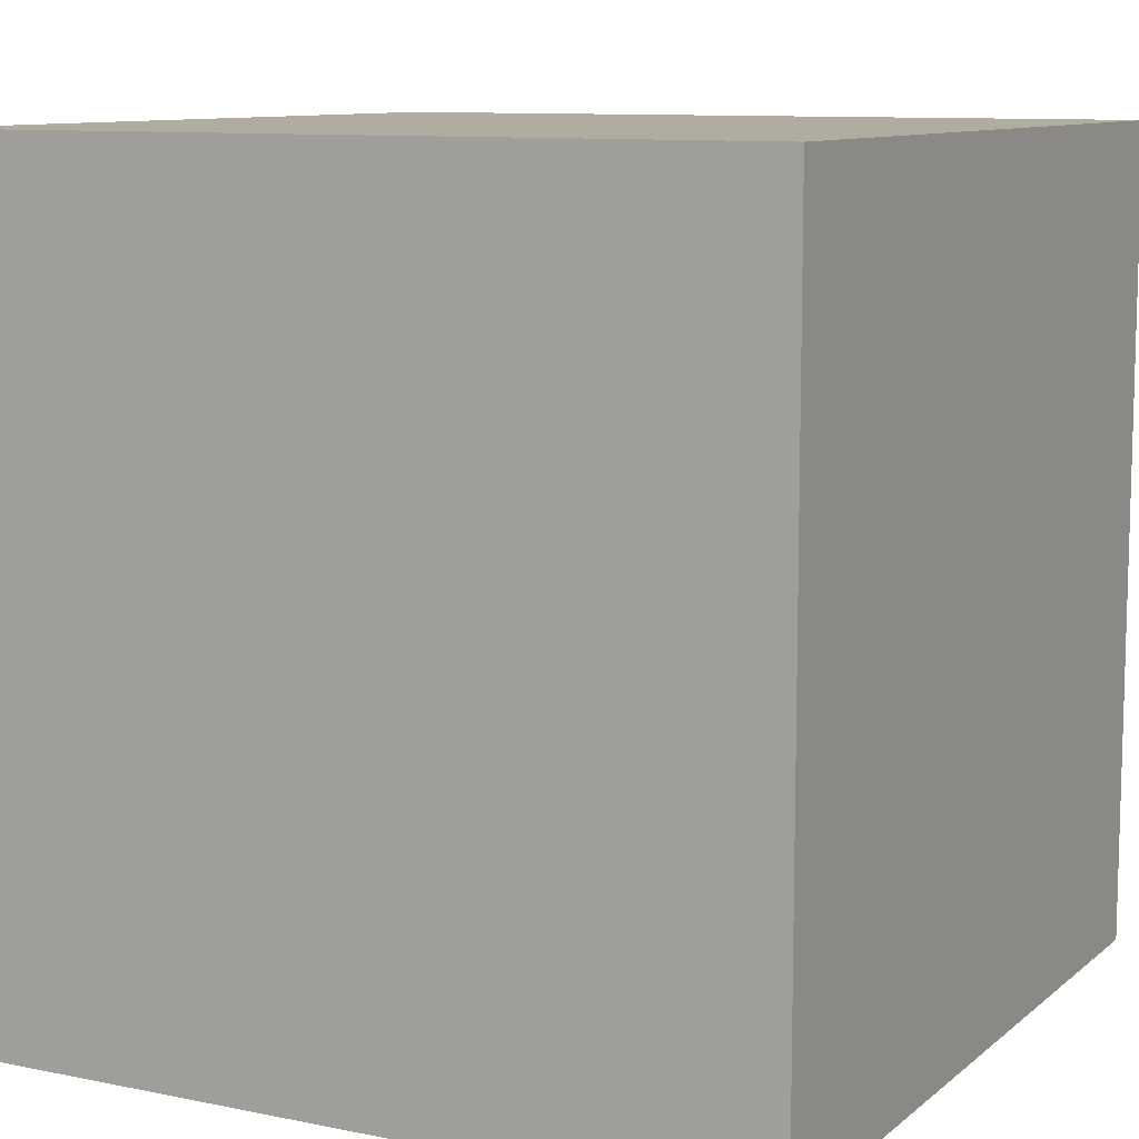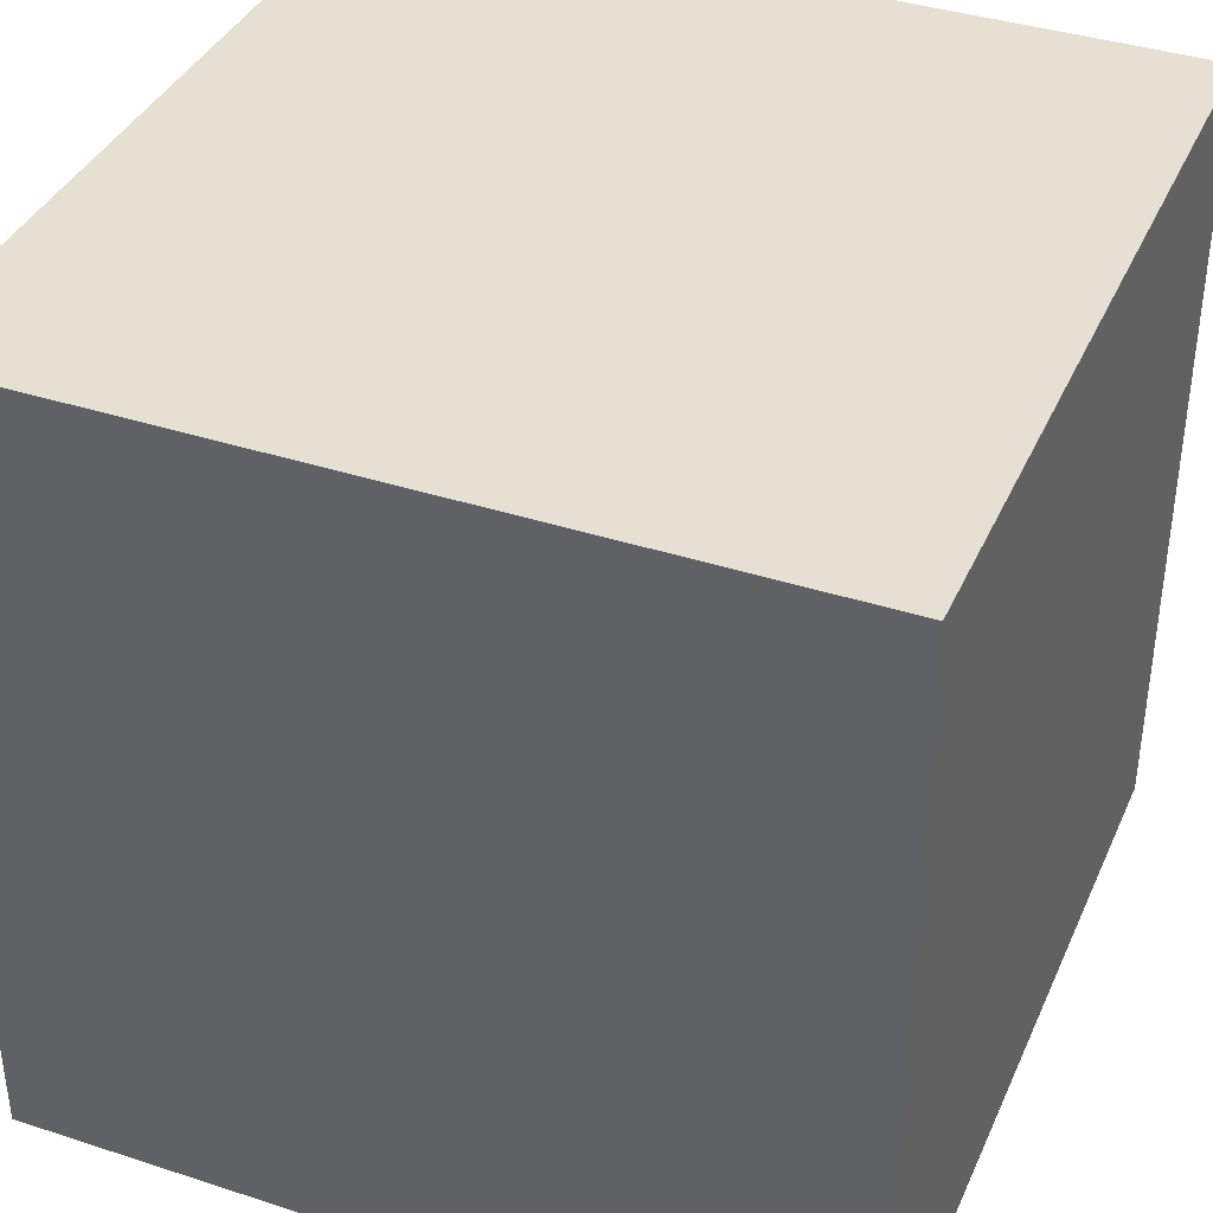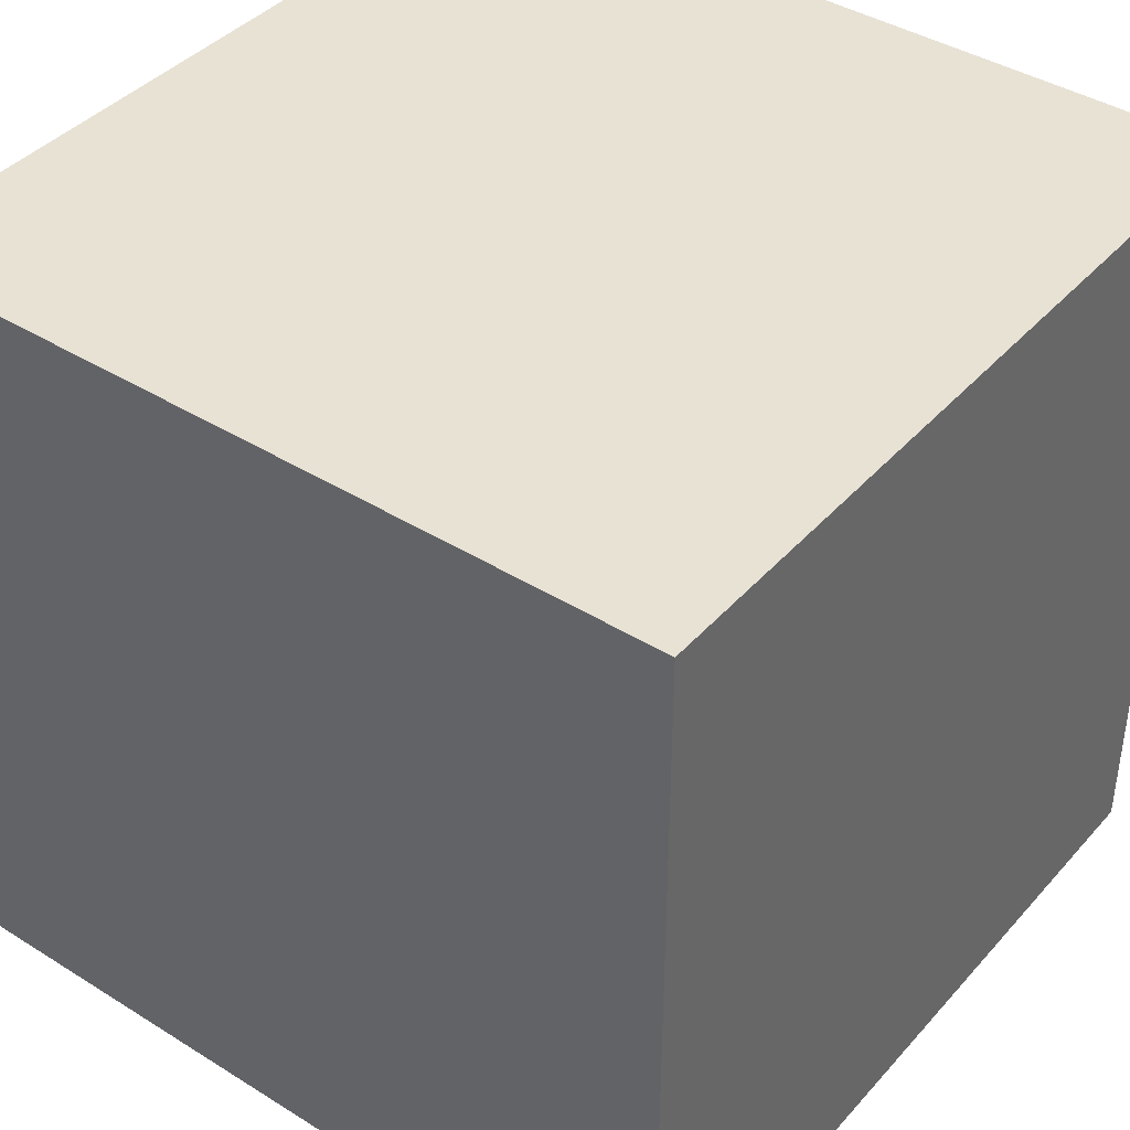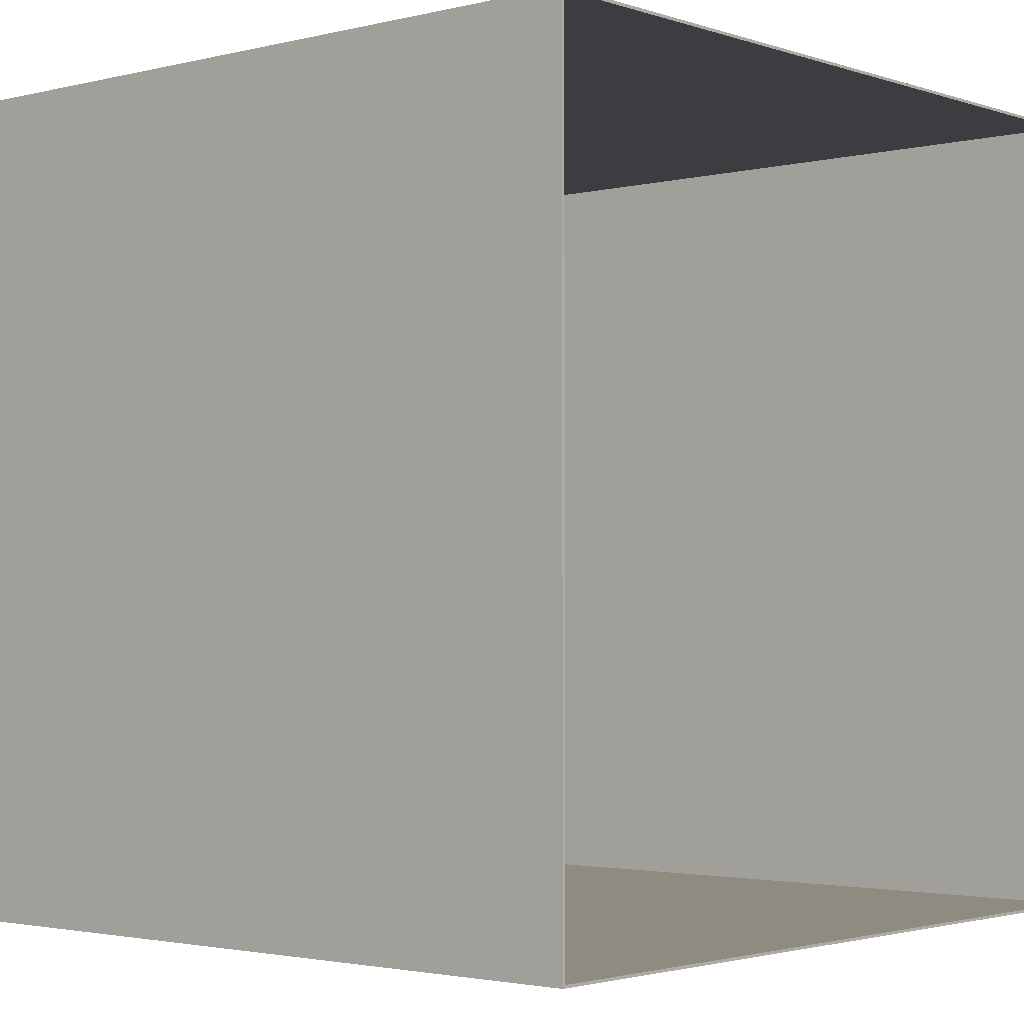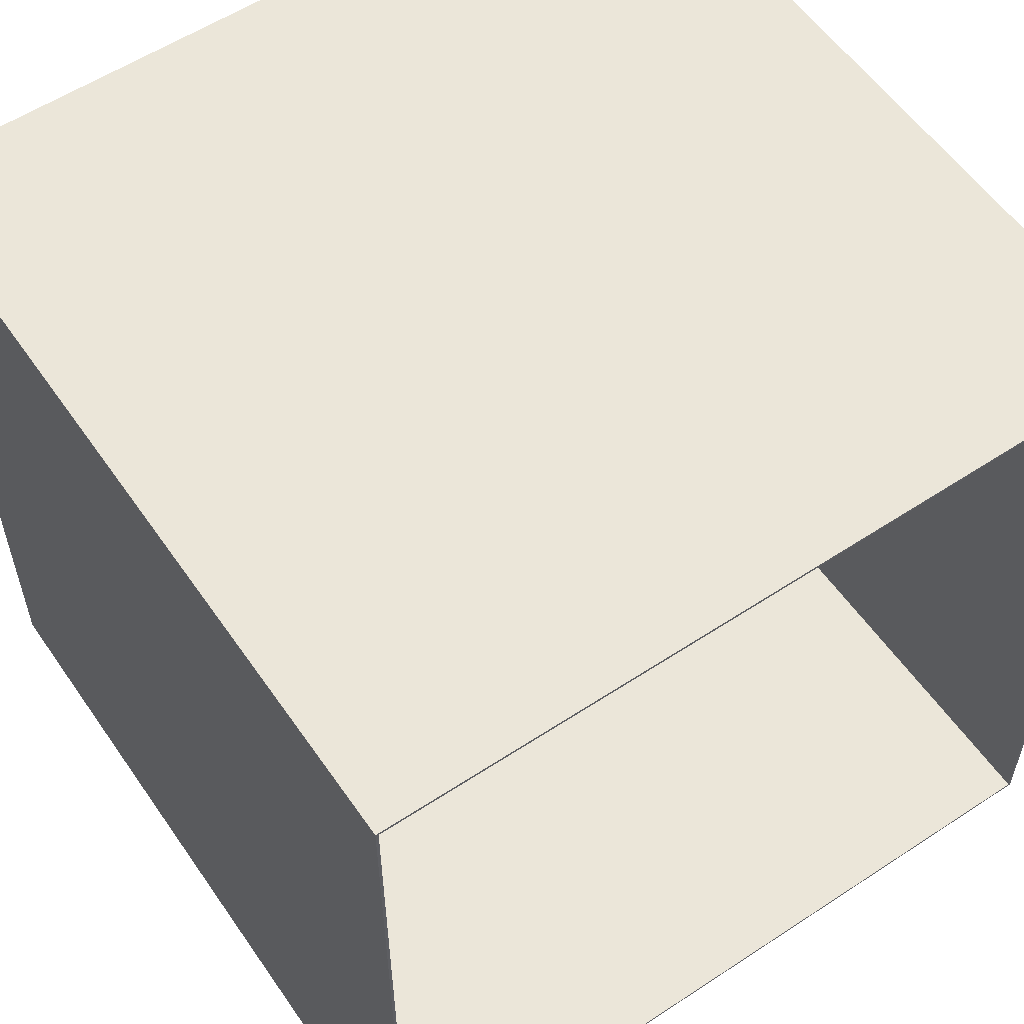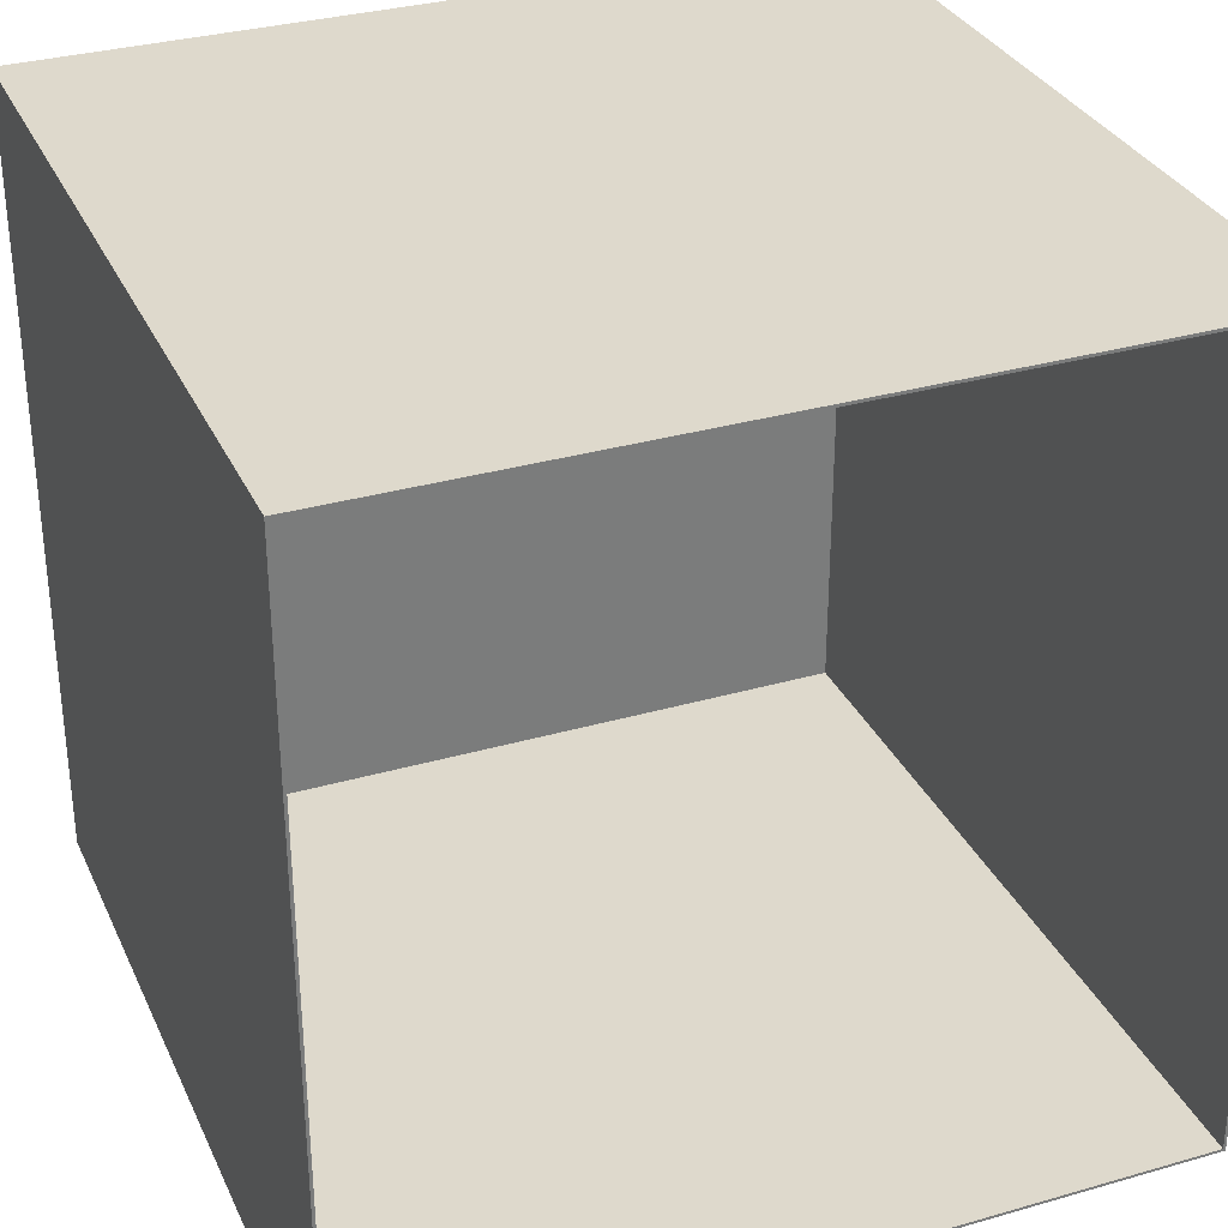
<metadata>
{"format":"obj","ext":"obj","renderer":"f3d","projection":"perspective","resolution":1024,"background":"white","views":[{"elev":9.9,"azim":27.9,"up":"+Y"},{"elev":38.3,"azim":22.4,"up":"+Y"},{"elev":40.8,"azim":37.3,"up":"+Z"},{"elev":-2.3,"azim":-139.2,"up":"+Z"},{"elev":57.1,"azim":-124.4,"up":"+Z"},{"elev":32.2,"azim":-111.9,"up":"+Y"}]}
</metadata>
<code>
o Cube.003
v -0.5 -0.5035 -0.5035
v -0.5 -0.5035 0.5035
v -0.5 0.5035 -0.5035
v -0.5 0.5035 0.5035
v 0.5029 -0.5029 -0.5029
v 0.5029 -0.5029 0.5029
v 0.5029 0.5029 -0.5029
v 0.5029 0.5029 0.5029
v -0.5 -0.5 -0.5
v -0.5 -0.5 0.5
v -0.5 0.5 -0.5
v -0.5 0.5 0.5
v 0.5 -0.5 -0.5
v 0.5 -0.5 0.5
v 0.5 0.5 -0.5
v 0.5 0.5 0.5
f 4 7 3
f 8 5 7
f 6 1 5
f 7 1 3
f 8 2 6
f 15 12 11
f 13 16 15
f 9 14 13
f 9 15 11
f 14 12 16
f 3 9 11
f 1 10 9
f 2 12 10
f 4 11 12
f 4 8 7
f 8 6 5
f 6 2 1
f 7 5 1
f 8 4 2
f 15 16 12
f 13 14 16
f 9 10 14
f 9 13 15
f 14 10 12
f 3 1 9
f 1 2 10
f 2 4 12
f 4 3 11

</code>
